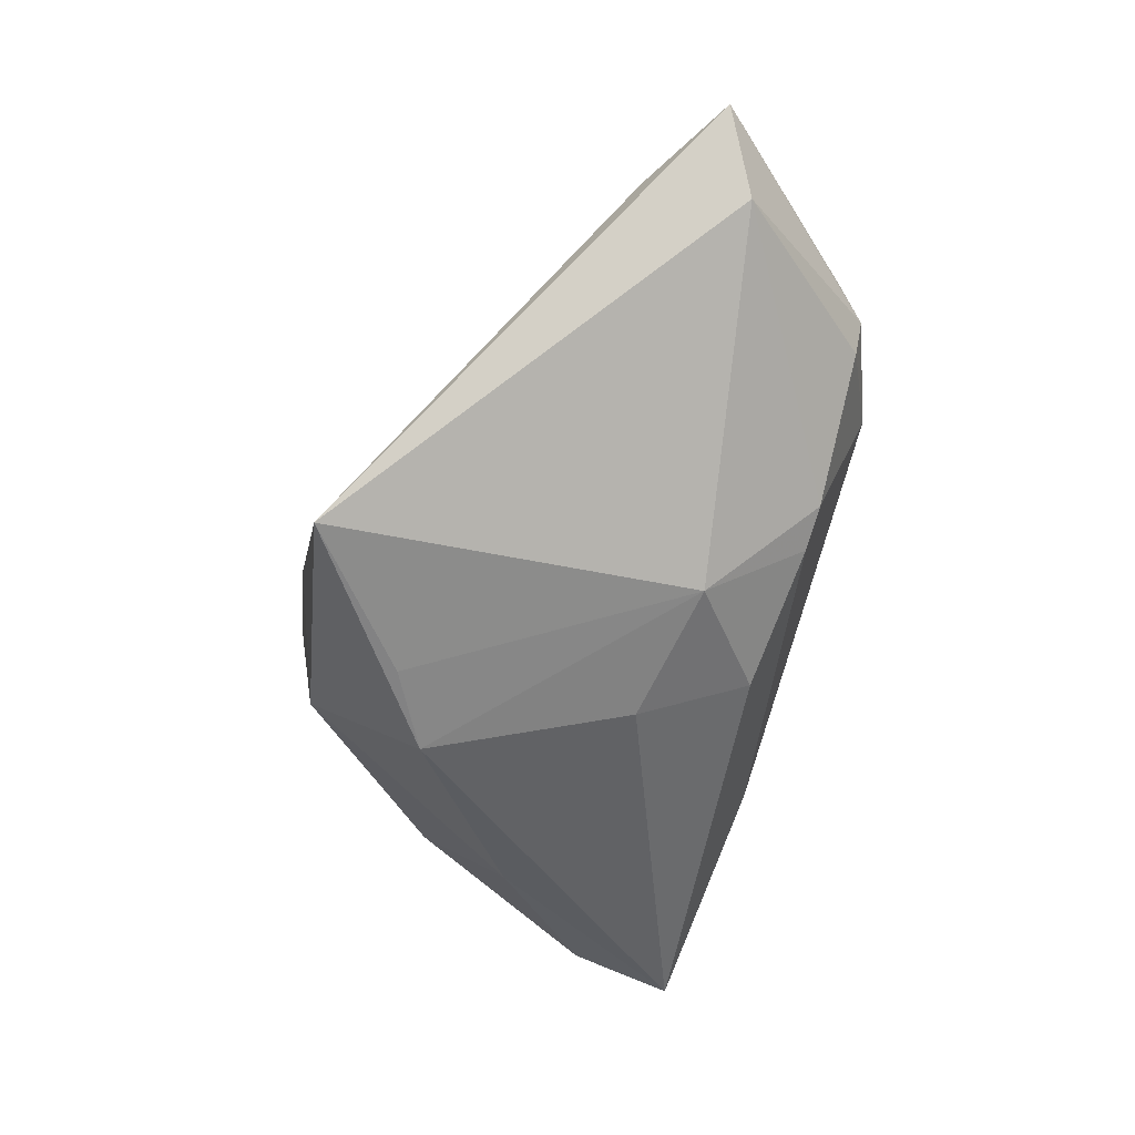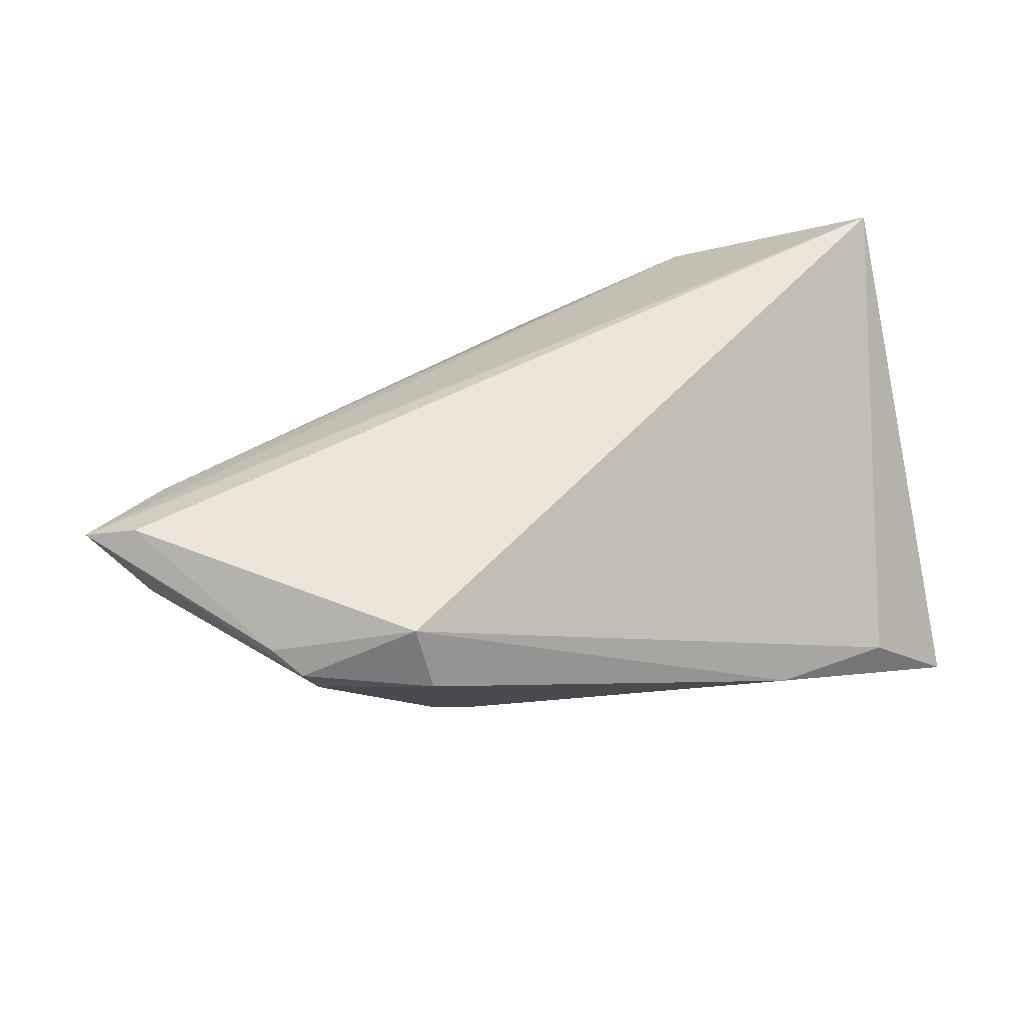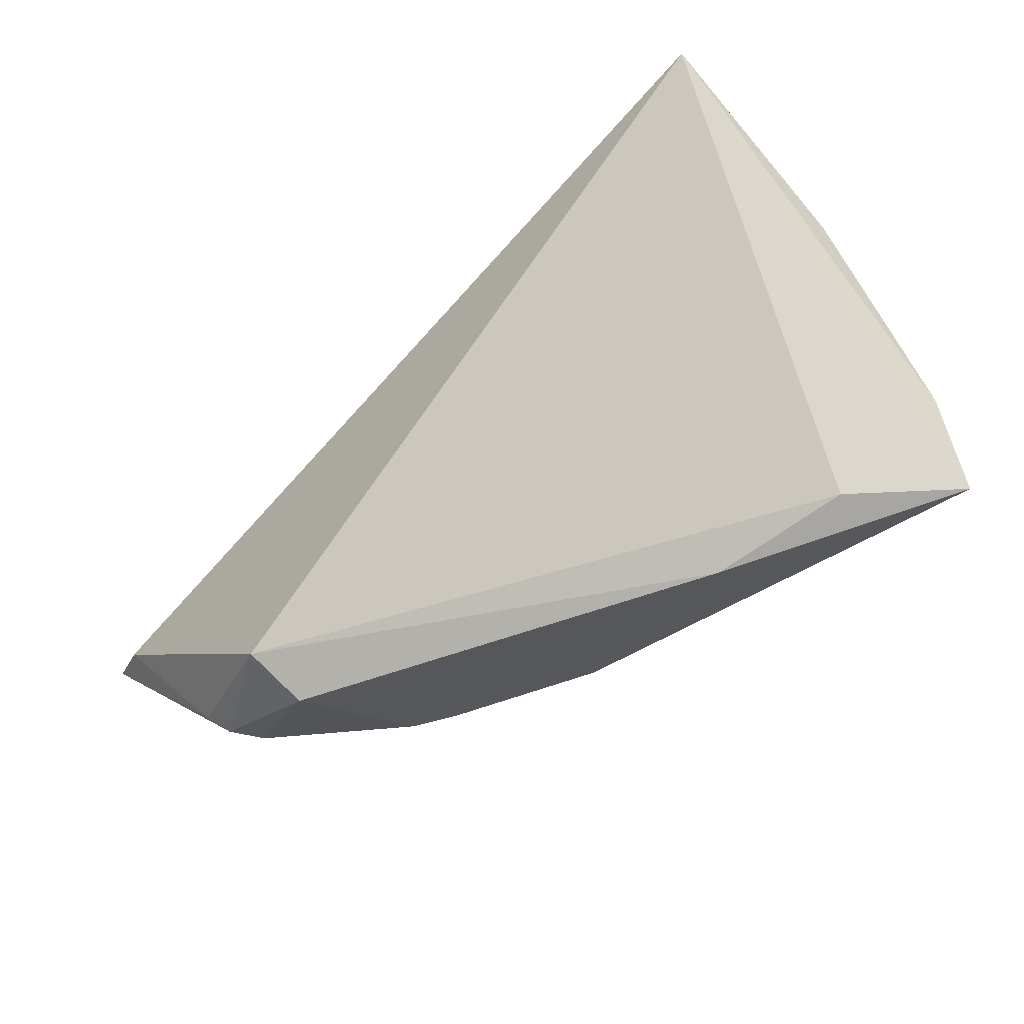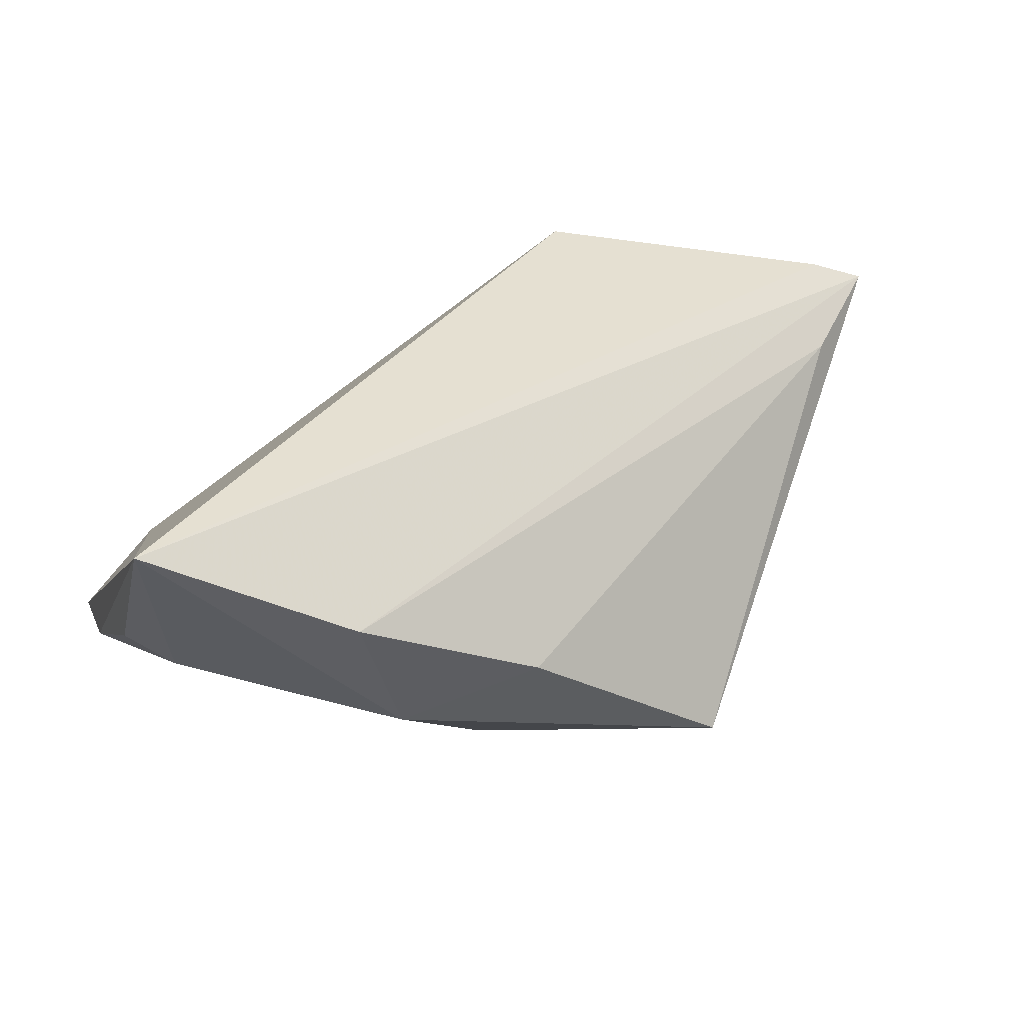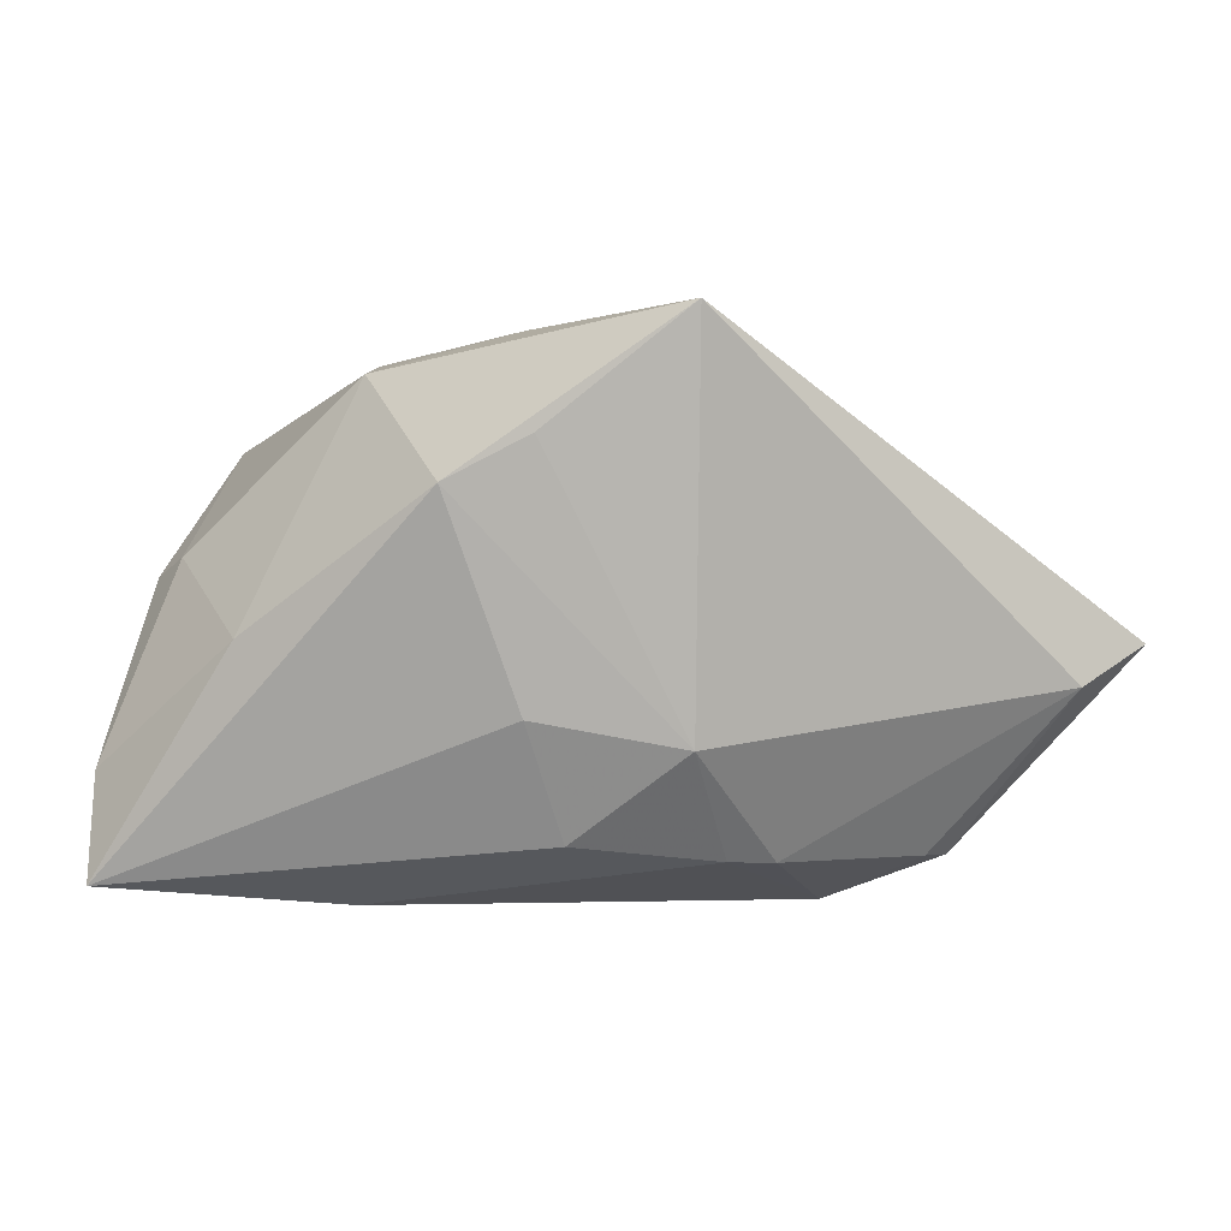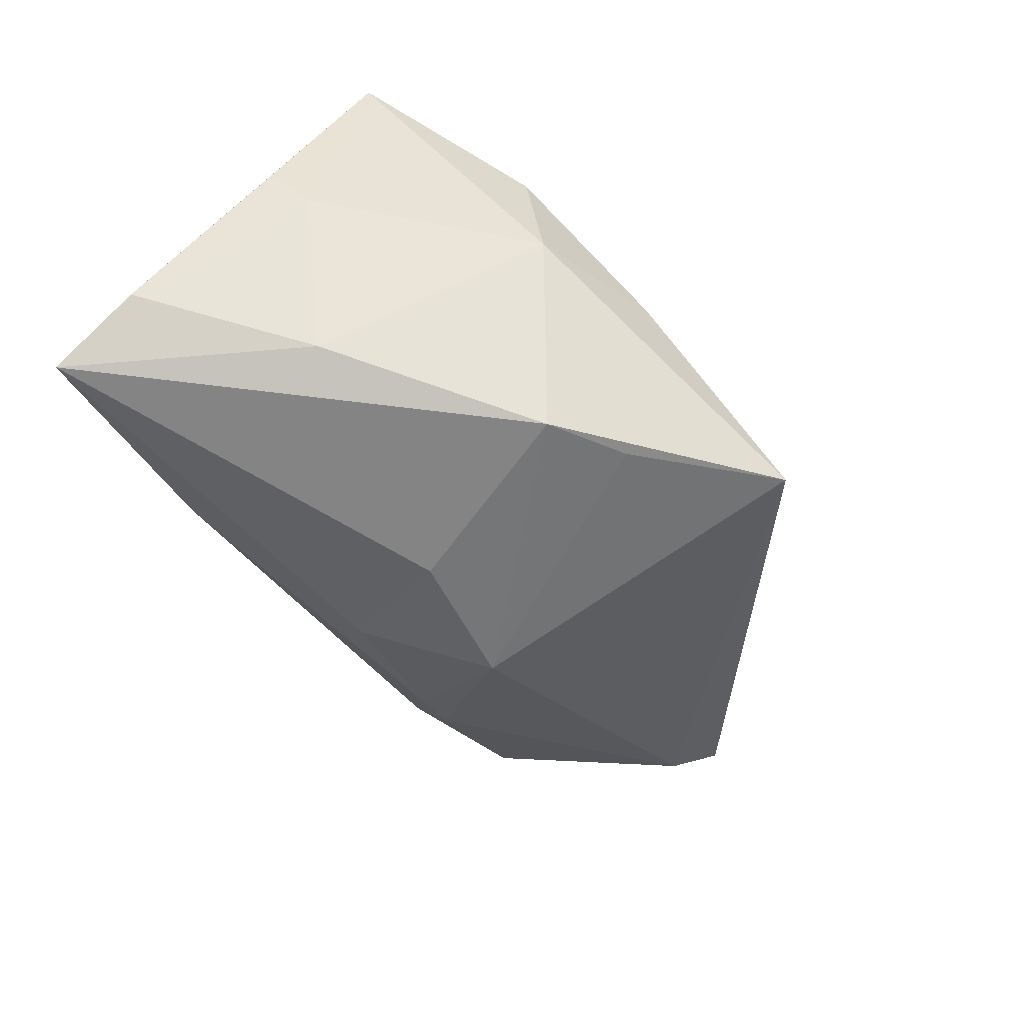
<metadata>
{"format":"obj","ext":"obj","renderer":"f3d","projection":"perspective","resolution":1024,"background":"white","views":[{"elev":-47.4,"azim":-106.0,"up":"+Z"},{"elev":54.5,"azim":-16.3,"up":"+Z"},{"elev":-52.2,"azim":46.8,"up":"+Y"},{"elev":37.8,"azim":155.4,"up":"+Z"},{"elev":3.6,"azim":-163.6,"up":"+Y"},{"elev":-73.4,"azim":128.1,"up":"+Z"}]}
</metadata>
<code>
v -0.04477 -0.02285 0.01613
v 0.04864 0.01945 0.02175
v 0.04864 0.004881 -0.001762
v 0.02546 0.02974 0.01022
v -0.02103 -0.02502 -0.005499
v -0.05746 -0.004668 0.02175
v 0.003423 0.03306 -0.001101
v -0.05736 -0.006407 0.01068
v 0.004473 0.01634 -0.02636
v -0.02002 -0.01178 -0.01559
v -0.05306 0.00552 0.01515
v -0.02806 -0.02849 0.02175
v 0.04327 0.007514 -0.006399
v -0.002861 -0.008496 -0.02086
v 0.02924 -0.0005216 -0.0227
v 0.04845 -0.01583 -0.01802
v 0.02103 -0.03142 -0.008323
v 0.02003 0.02818 -0.007671
v 0.04741 -0.02822 -0.02226
v -0.02593 -0.02532 -0.002606
v -0.005236 0.02147 -0.02397
v -0.02713 -0.03219 0.01449
v 0.03679 -0.02815 -0.01215
v -0.04016 -0.02582 0.01016
v -0.06352 -0.002125 0.01966
v -0.04192 -0.02625 0.01433
v -0.00542 -0.02268 -0.01453
v -0.02171 0.03506 -0.01986
f 4 25 2
f 2 25 6
f 6 12 2
f 23 19 2
f 2 12 23
f 28 7 18
f 18 7 4
f 18 4 2
f 25 28 8
f 28 10 8
f 20 8 10
f 11 28 25
f 11 7 28
f 25 4 11
f 4 7 11
f 28 18 9
f 19 14 9
f 9 14 10
f 13 18 2
f 27 14 19
f 10 14 27
f 21 10 28
f 28 9 21
f 21 9 10
f 3 13 2
f 13 3 16
f 2 19 16
f 16 3 2
f 15 9 18
f 18 13 15
f 13 16 15
f 19 9 15
f 15 16 19
f 17 27 19
f 19 23 17
f 17 23 12
f 12 22 17
f 8 20 24
f 20 22 24
f 5 20 10
f 10 27 5
f 27 17 5
f 5 22 20
f 5 17 22
f 1 6 25
f 12 6 1
f 26 24 22
f 26 22 12
f 12 1 26
f 8 24 26
f 25 8 26
f 26 1 25

</code>
